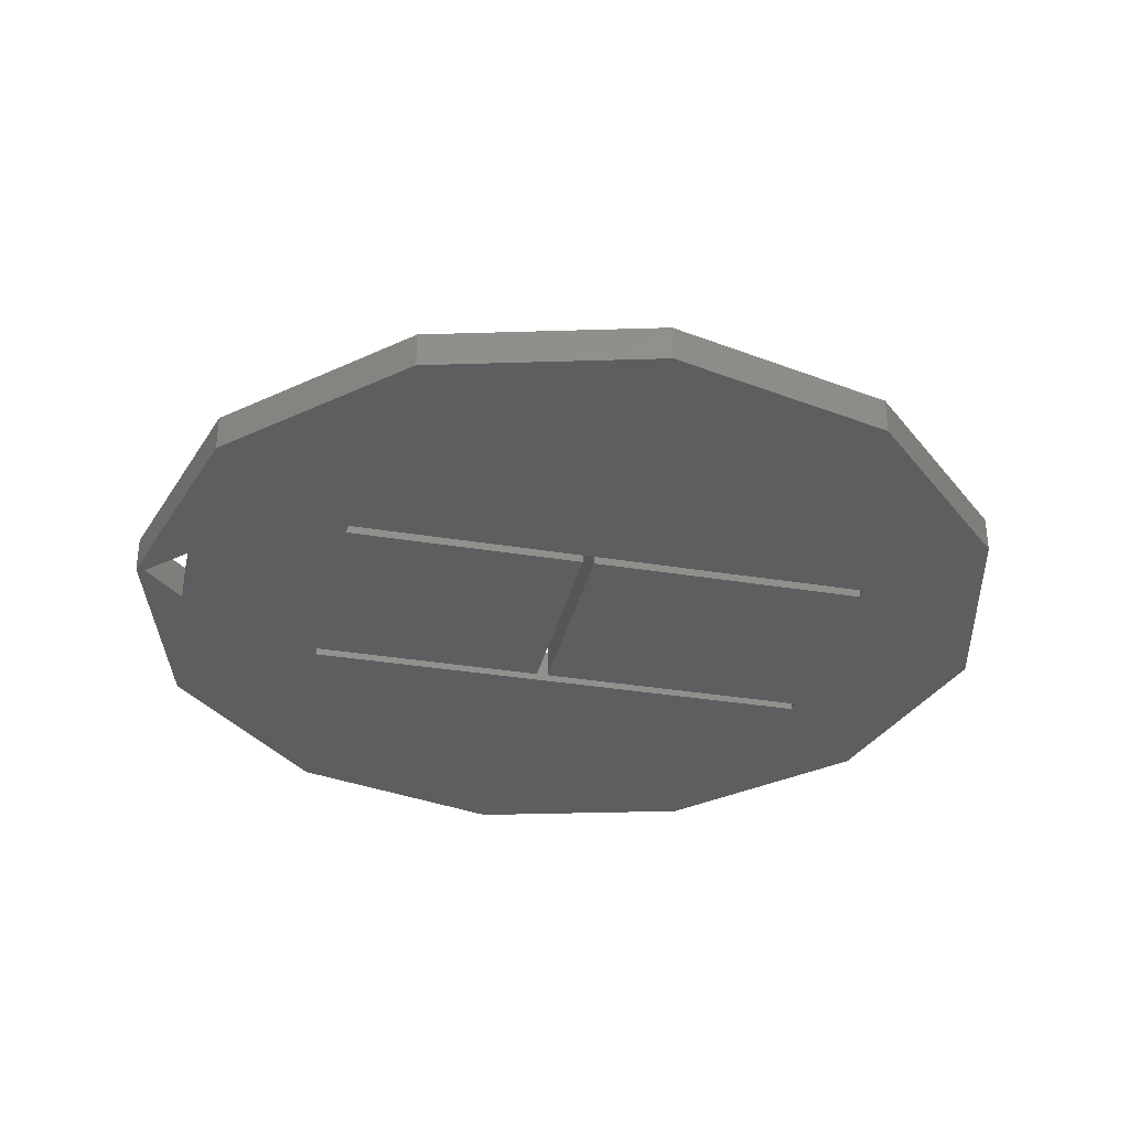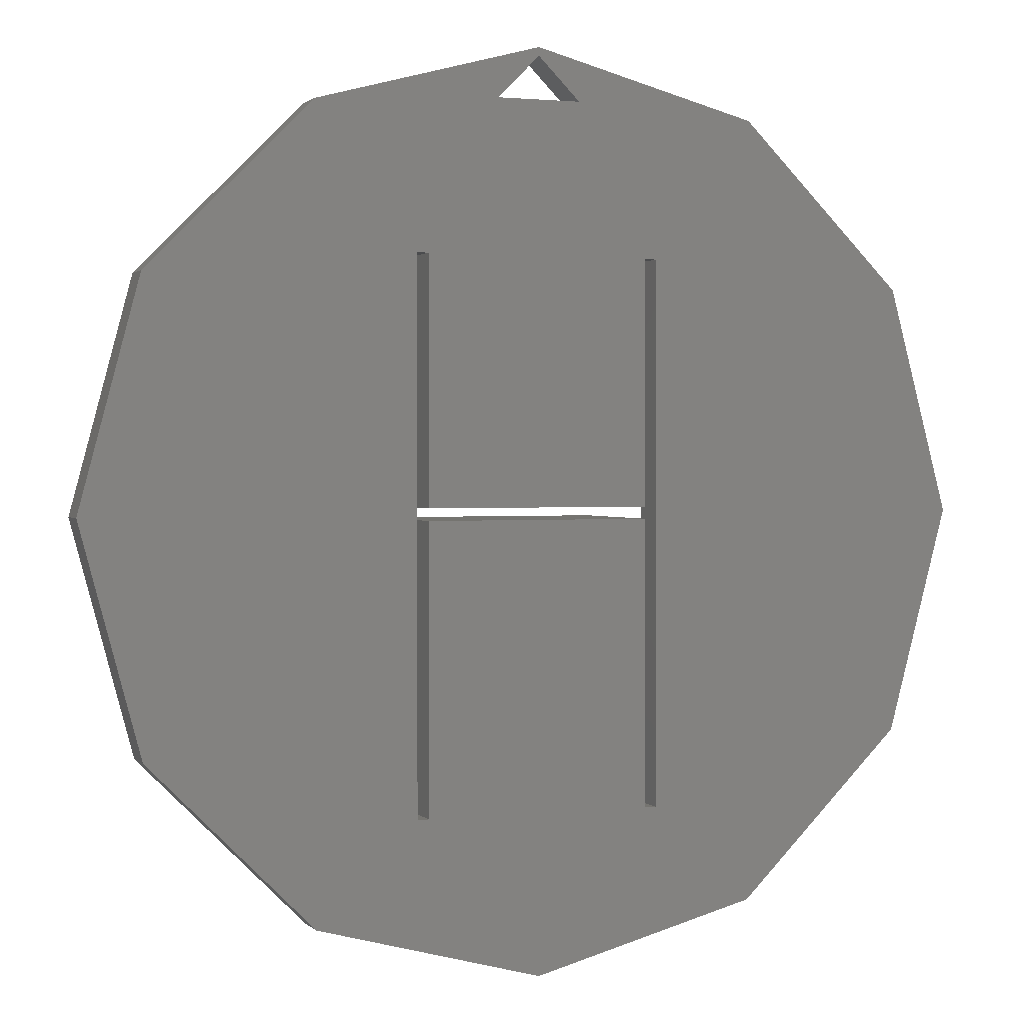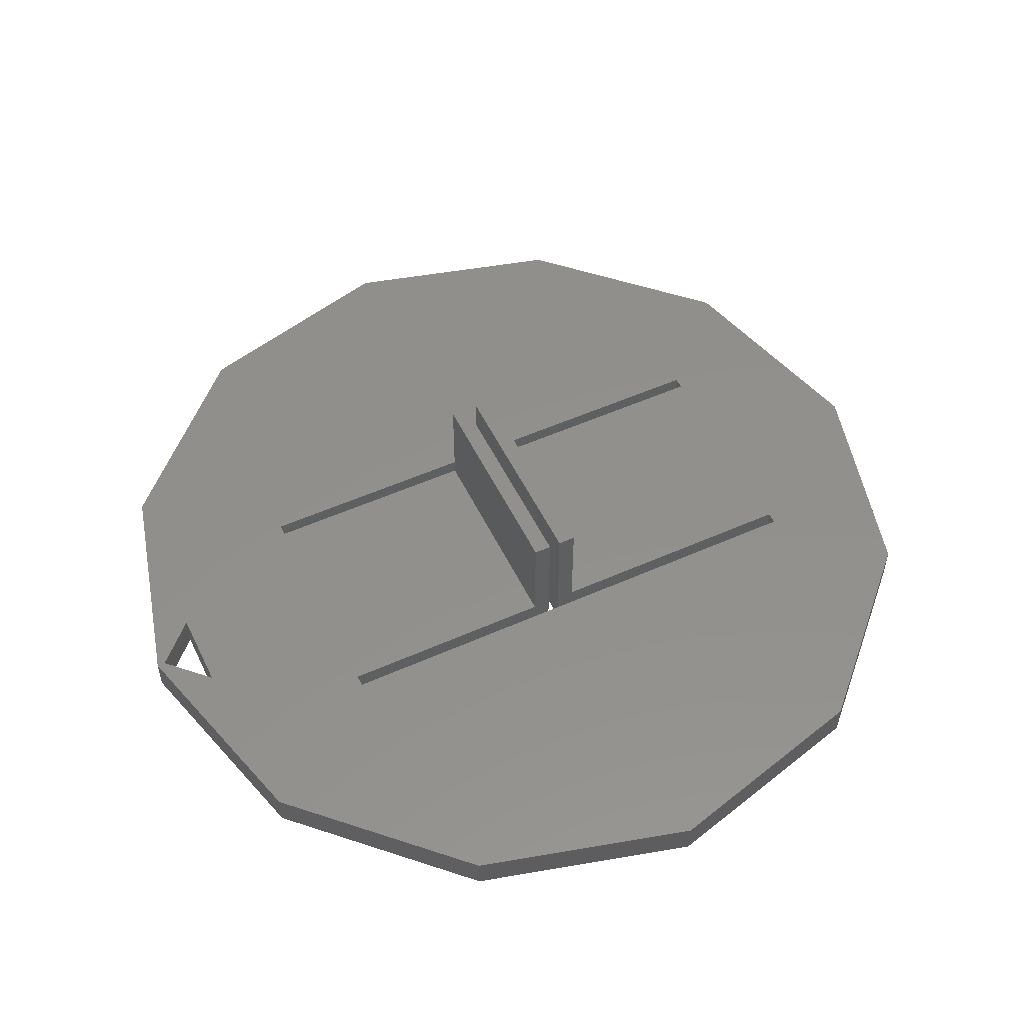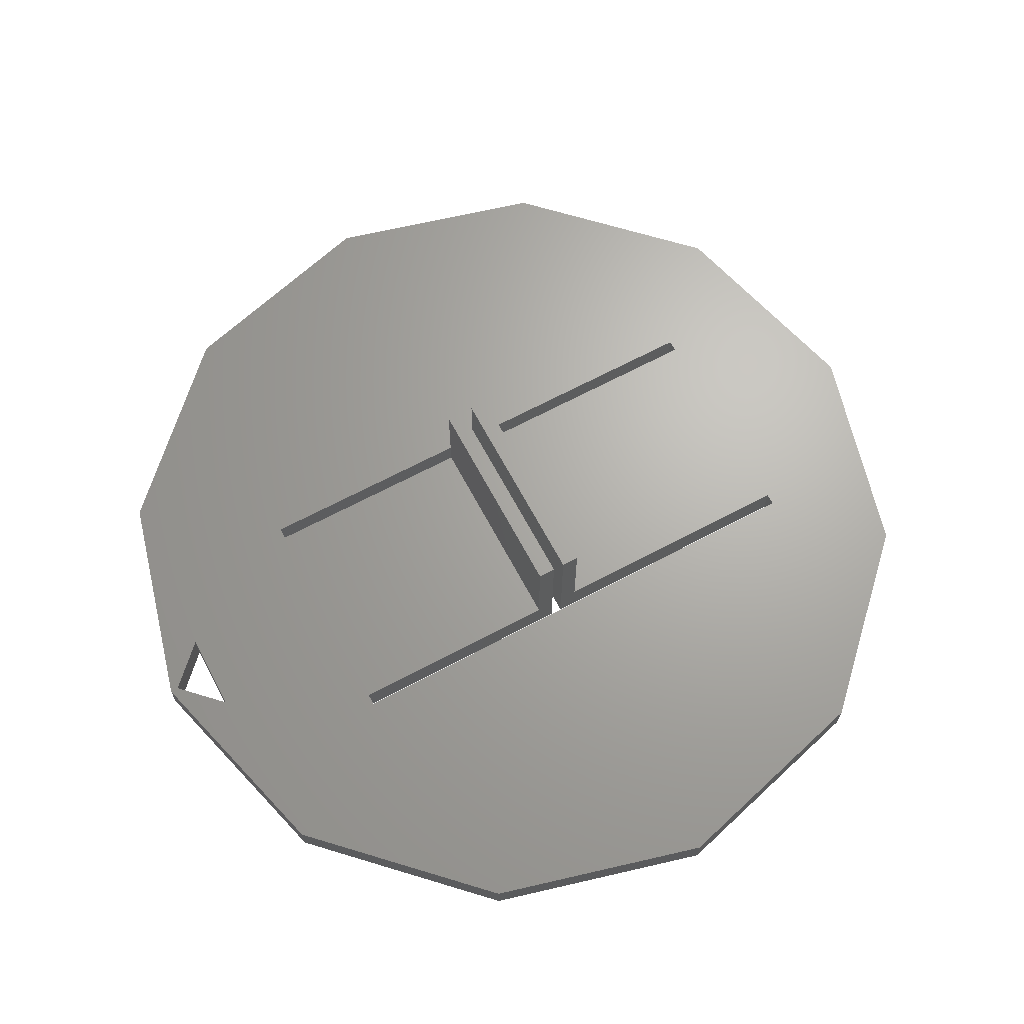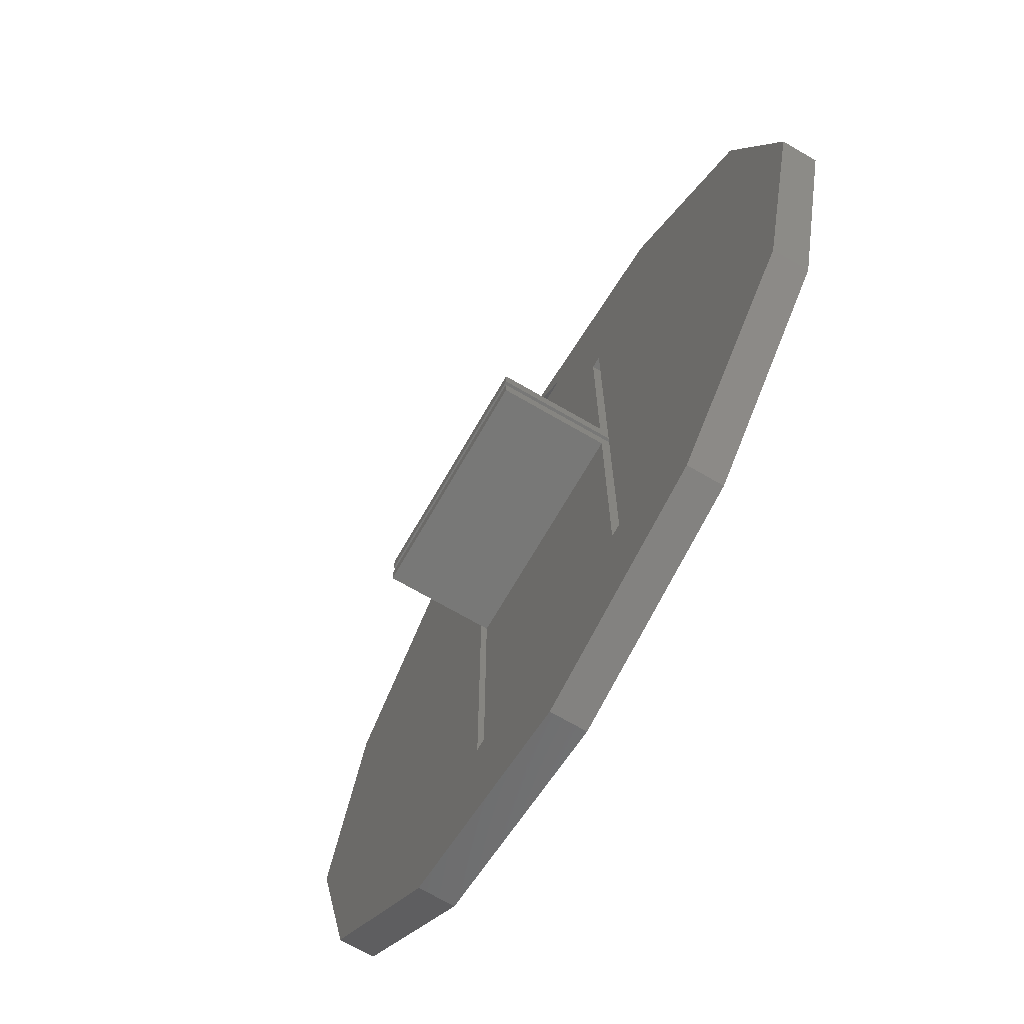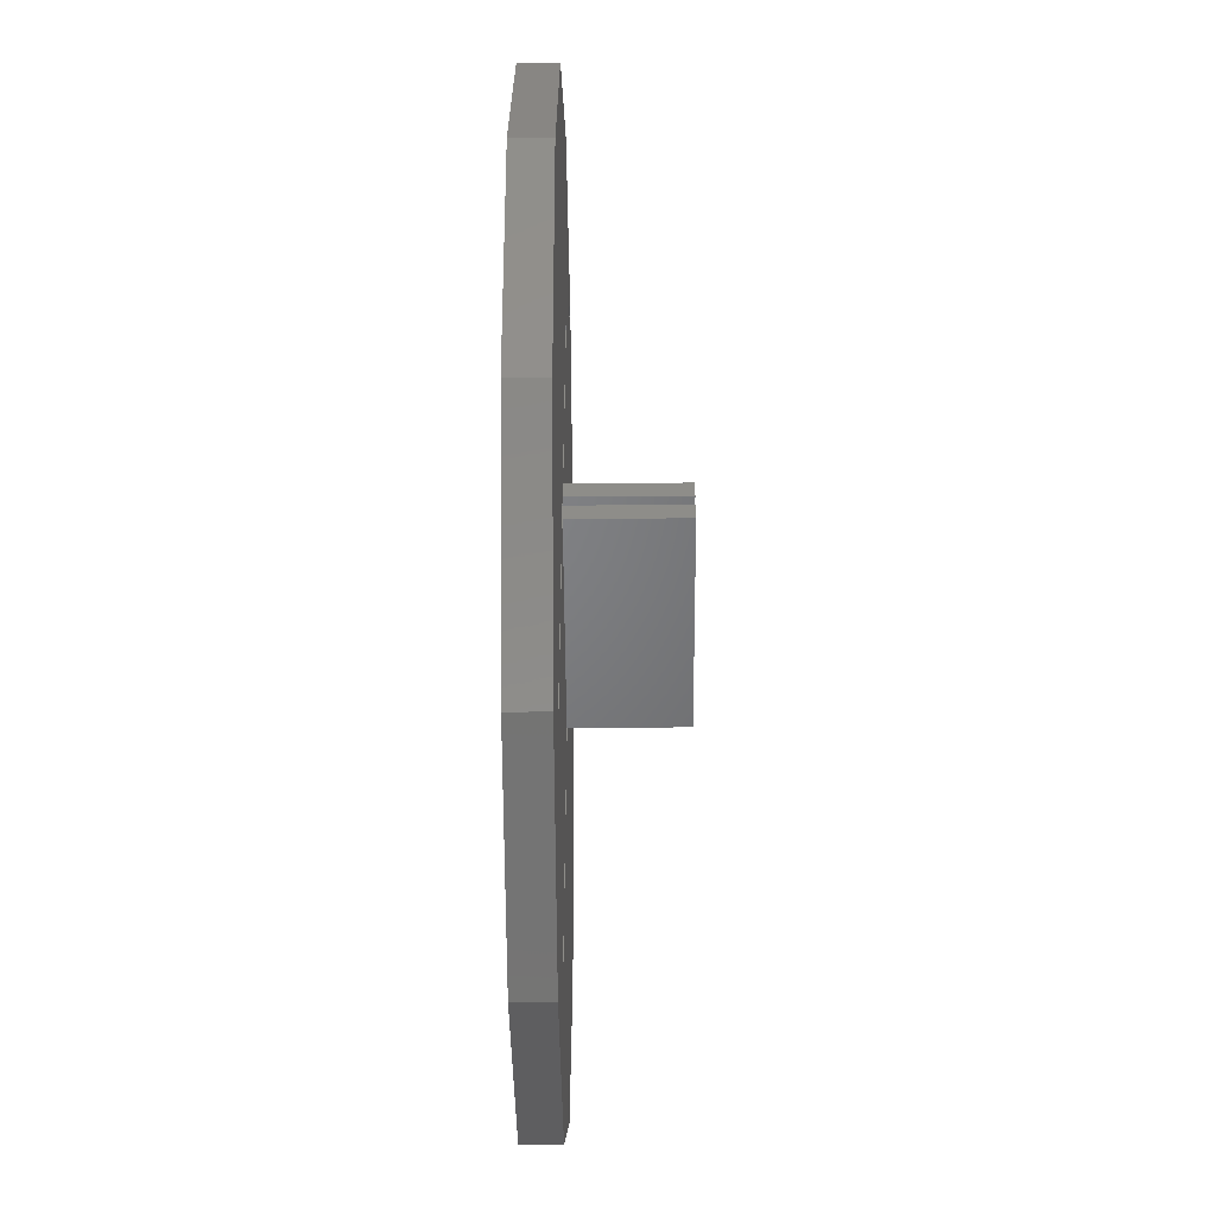
<metadata>
{"format":"stl","ext":"stl","renderer":"f3d","projection":"perspective","resolution":1024,"background":"white","views":[{"elev":-34.0,"azim":-102.6,"up":"+Z"},{"elev":1.4,"azim":158.8,"up":"+Y"},{"elev":52.9,"azim":-115.5,"up":"+Z"},{"elev":66.7,"azim":-118.1,"up":"+Z"},{"elev":-70.8,"azim":59.9,"up":"+Y"},{"elev":-50.9,"azim":-89.6,"up":"+Y"}]}
</metadata>
<code>
# stl→obj: 70 verts, 144 faces
v 32.48 18.75 1.5
v 18.75 32.48 -1.5
v 18.75 32.48 1.5
v 32.48 18.75 -1.5
v 37.5 0 1.5
v 37.5 0 -1.5
v 0 37.5 1.5
v 0 37.5 -1.5
v -32.48 -18.75 -1.5
v -37.5 0 1.5
v -37.5 0 -1.5
v -32.48 -18.75 1.5
v 32.48 -18.75 1.5
v 32.48 -18.75 -1.5
v -18.75 32.48 1.5
v -18.75 32.48 -1.5
v 0 -37.5 -1.5
v 18.75 -32.48 1.5
v 0 -37.5 1.5
v 18.75 -32.48 -1.5
v -32.48 18.75 -1.5
v -32.48 18.75 1.5
v -18.75 -32.48 -1.5
v -9.375 -24.25 -1.5
v -10.38 -24.25 -1.5
v -9.375 20.75 -1.5
v 9.375 20.75 -1.5
v 9.375 0.5 -1.5
v 3.5 33.3 -1.5
v -9.375 0.5 -1.5
v 10.38 -24.25 -1.5
v 10.38 20.75 -1.5
v 9.375 -24.25 -1.5
v 9.375 -0.5 -1.5
v -9.375 -0.5 -1.5
v 0 36.8 -1.5
v -3.5 33.3 -1.5
v -10.38 20.75 -1.5
v -18.75 -32.48 1.5
v -9.375 -24.25 1.5
v 9.375 -24.25 1.5
v 9.375 -2 1.5
v -9.375 -2 1.5
v -10.38 -24.25 1.5
v -10.38 20.75 1.5
v 10.38 20.75 1.5
v 10.38 -24.25 1.5
v 3.5 33.3 1.5
v -9.375 20.75 1.5
v 9.375 20.75 1.5
v 0 36.8 1.5
v -3.5 33.3 1.5
v 9.375 2 1.5
v -9.375 2 1.5
v 9.375 -2 10.5
v 9.375 -0.5 1.8
v 9.375 -0.5 10.5
v 9.375 -2 1.8
v 9.375 0.5 10.5
v 9.375 2 1.8
v 9.375 2 10.5
v 9.375 0.5 1.8
v -9.375 2 10.5
v -9.375 0.5 10.5
v -9.375 -2 1.8
v -9.375 -0.5 10.5
v -9.375 -0.5 1.8
v -9.375 -2 10.5
v -9.375 0.5 1.8
v -9.375 2 1.8
f 1 2 3
f 2 1 4
f 5 4 1
f 4 5 6
f 2 7 3
f 7 2 8
f 9 10 11
f 10 9 12
f 13 6 5
f 6 13 14
f 8 15 7
f 15 8 16
f 17 18 19
f 18 17 20
f 21 15 16
f 15 21 22
f 23 24 17
f 9 25 23
f 24 23 25
f 26 27 28
f 27 26 29
f 26 28 30
f 31 6 14
f 31 14 20
f 6 31 32
f 6 32 4
f 20 33 31
f 17 33 20
f 24 33 17
f 33 24 34
f 34 24 35
f 4 32 2
f 29 32 27
f 32 29 2
f 8 29 36
f 29 8 2
f 37 8 36
f 29 26 37
f 38 37 26
f 37 16 8
f 38 16 37
f 11 25 9
f 25 11 38
f 38 21 16
f 38 11 21
f 18 14 13
f 14 18 20
f 23 19 39
f 19 23 17
f 23 12 9
f 12 23 39
f 11 22 21
f 22 11 10
f 40 41 42
f 40 42 43
f 41 40 19
f 39 40 44
f 40 39 19
f 45 39 44
f 10 45 22
f 45 12 39
f 45 10 12
f 46 5 1
f 46 1 3
f 47 5 46
f 5 47 13
f 48 46 3
f 49 50 48
f 46 48 50
f 7 48 3
f 7 51 48
f 7 52 51
f 52 45 49
f 22 45 15
f 52 15 45
f 15 52 7
f 13 47 18
f 41 18 47
f 18 41 19
f 49 48 52
f 50 49 53
f 53 49 54
f 55 56 57
f 56 55 58
f 42 56 58
f 56 42 34
f 33 42 41
f 42 33 34
f 59 60 61
f 60 59 62
f 60 62 53
f 53 27 50
f 53 28 27
f 28 53 62
f 63 59 61
f 59 63 64
f 65 66 67
f 66 65 68
f 35 43 67
f 24 43 35
f 43 24 40
f 67 43 65
f 69 63 70
f 63 69 64
f 26 54 49
f 30 54 26
f 69 54 30
f 54 69 70
f 60 63 61
f 60 70 63
f 53 70 60
f 70 53 54
f 69 59 64
f 59 69 62
f 30 62 69
f 62 30 28
f 66 55 57
f 55 66 68
f 56 66 57
f 66 56 67
f 34 67 56
f 67 34 35
f 65 55 68
f 65 58 55
f 43 58 65
f 58 43 42
f 44 38 45
f 38 44 25
f 38 49 45
f 49 38 26
f 24 44 40
f 44 24 25
f 31 46 32
f 46 31 47
f 27 46 50
f 46 27 32
f 31 41 47
f 41 31 33
f 29 52 48
f 52 29 37
f 29 51 36
f 51 29 48
f 52 36 51
f 36 52 37

</code>
